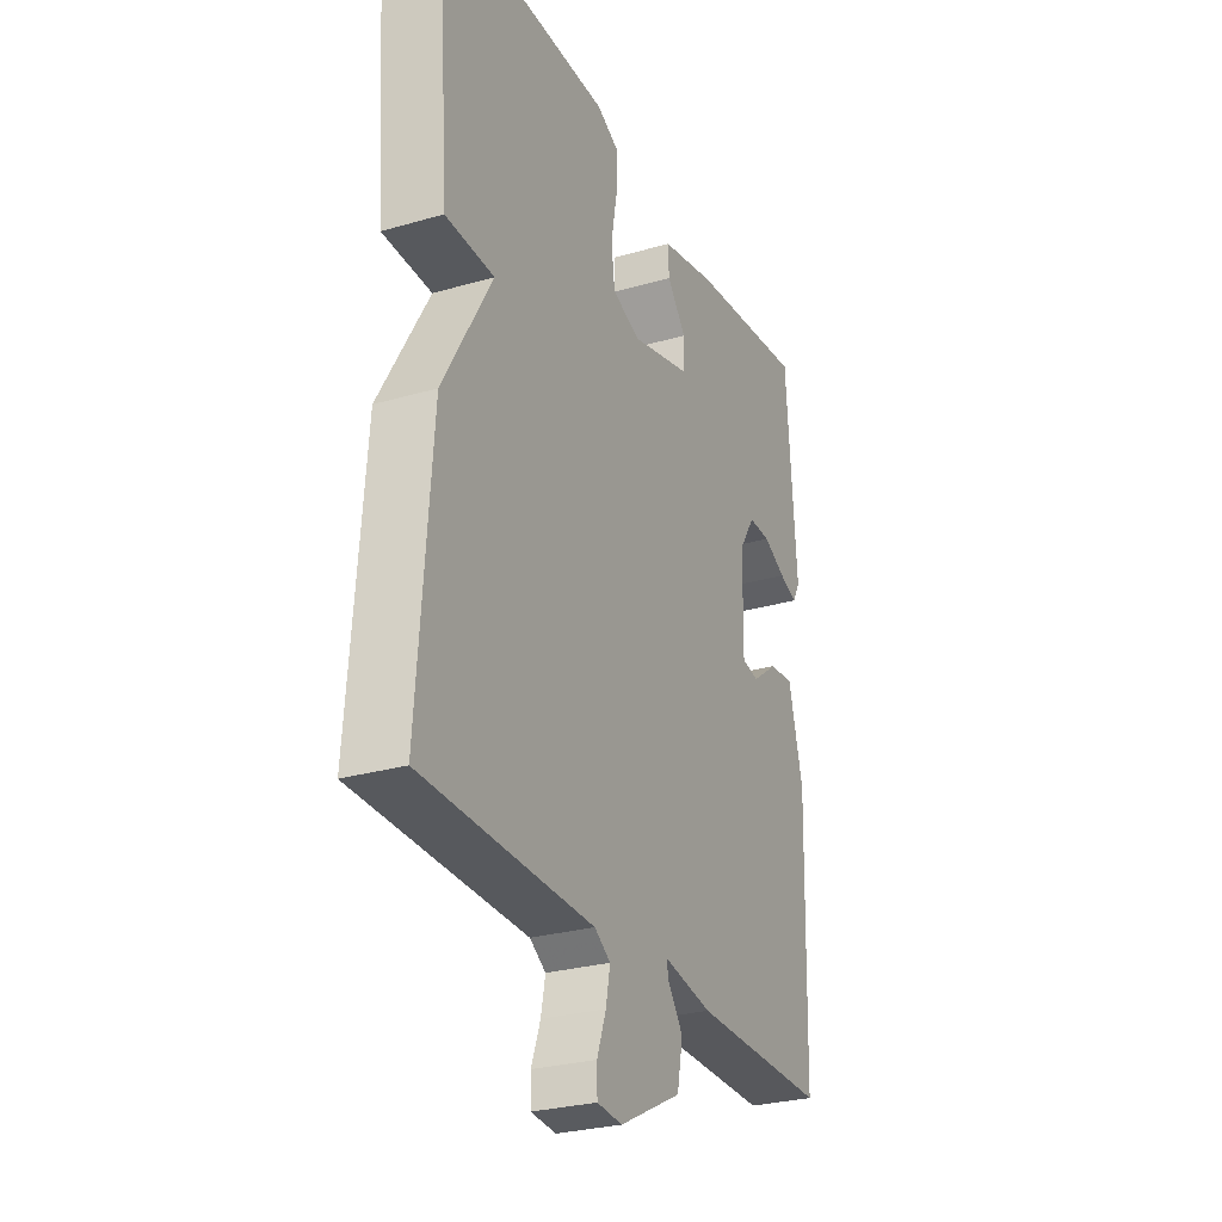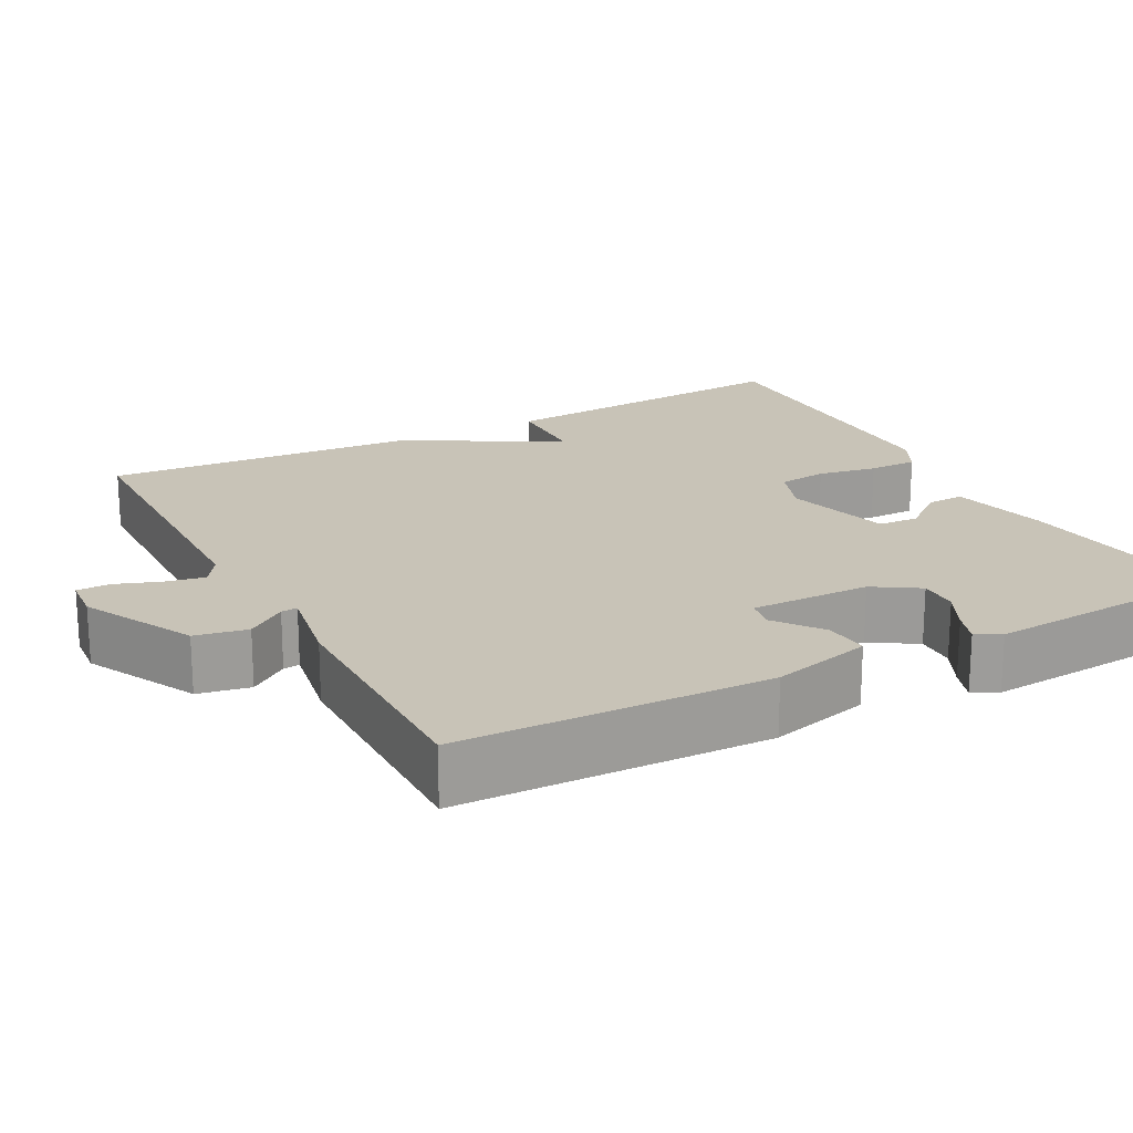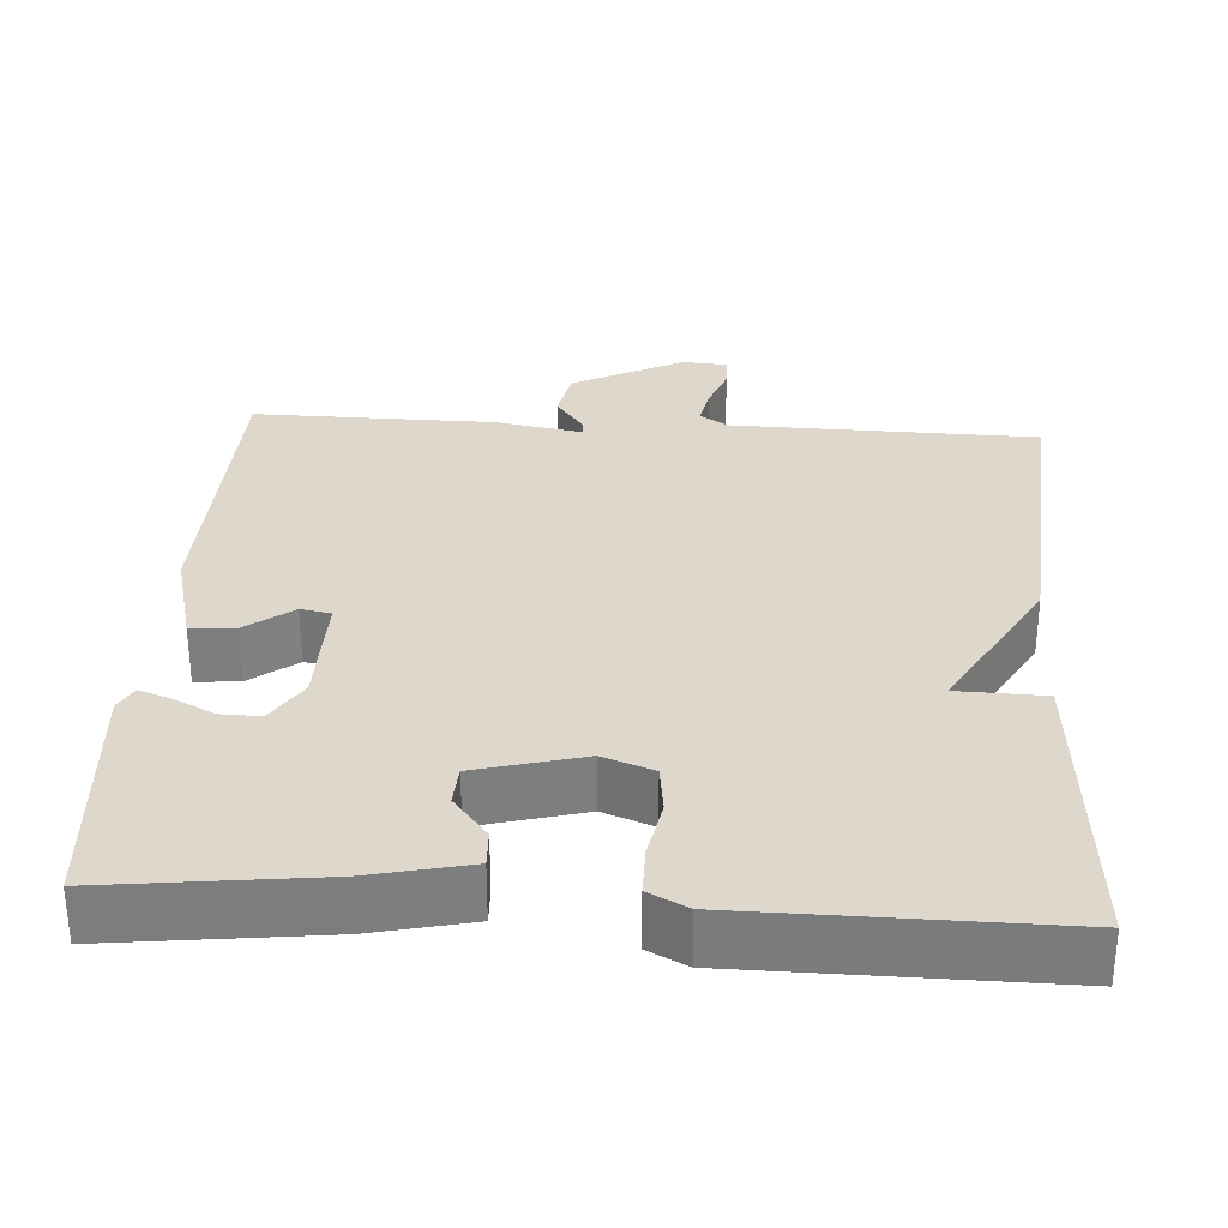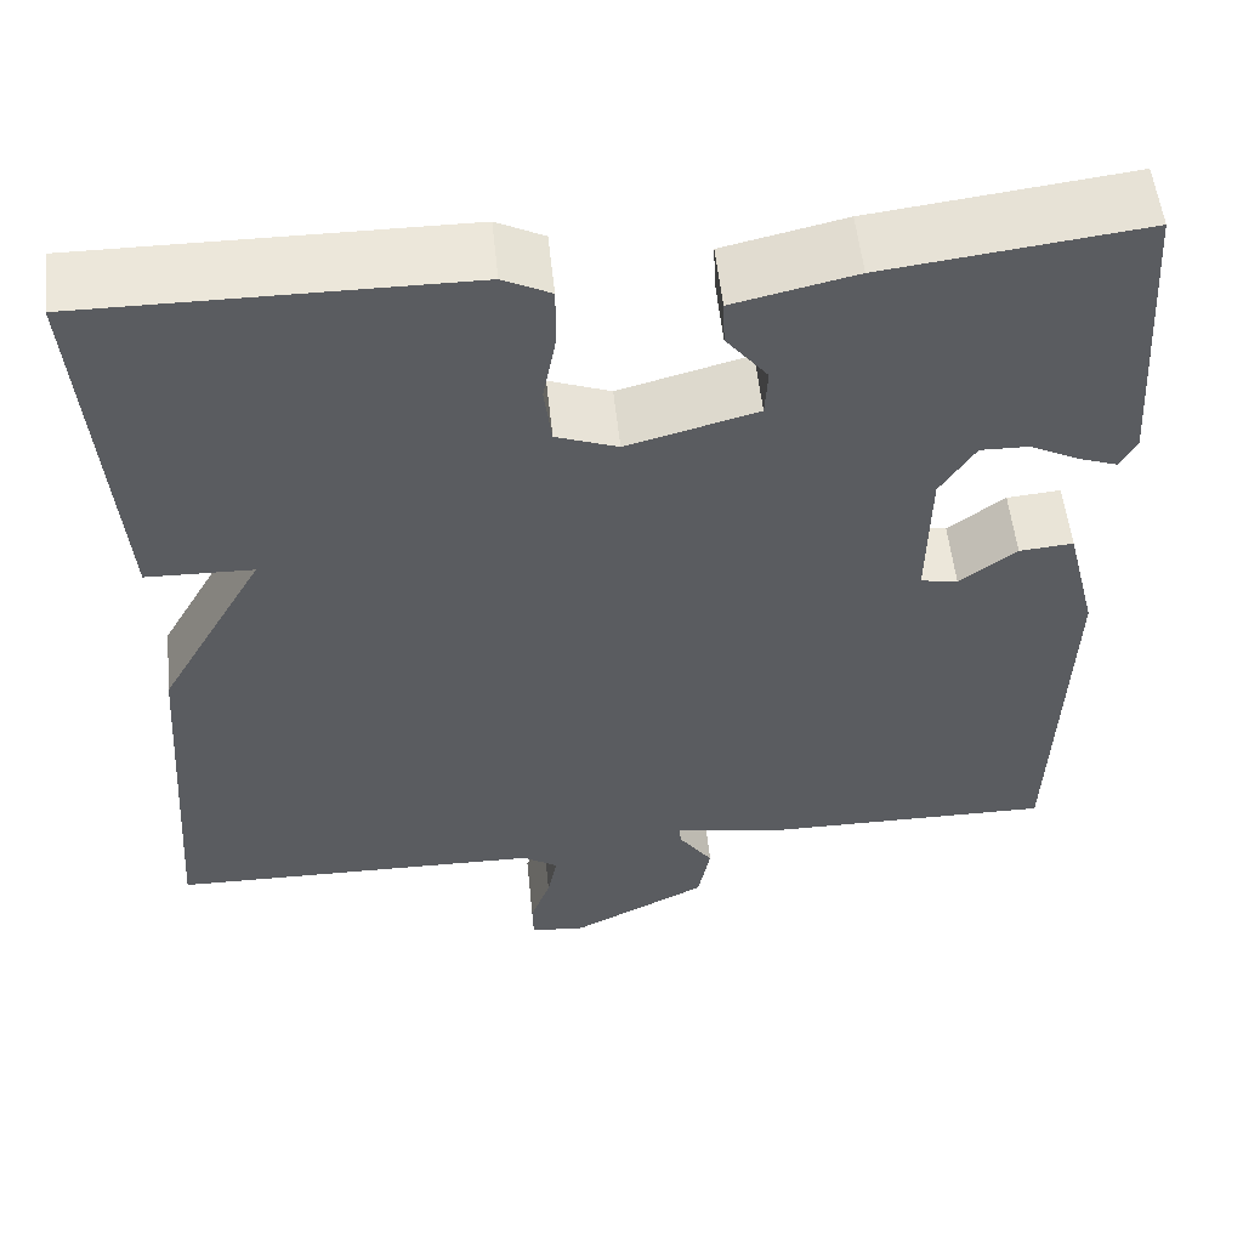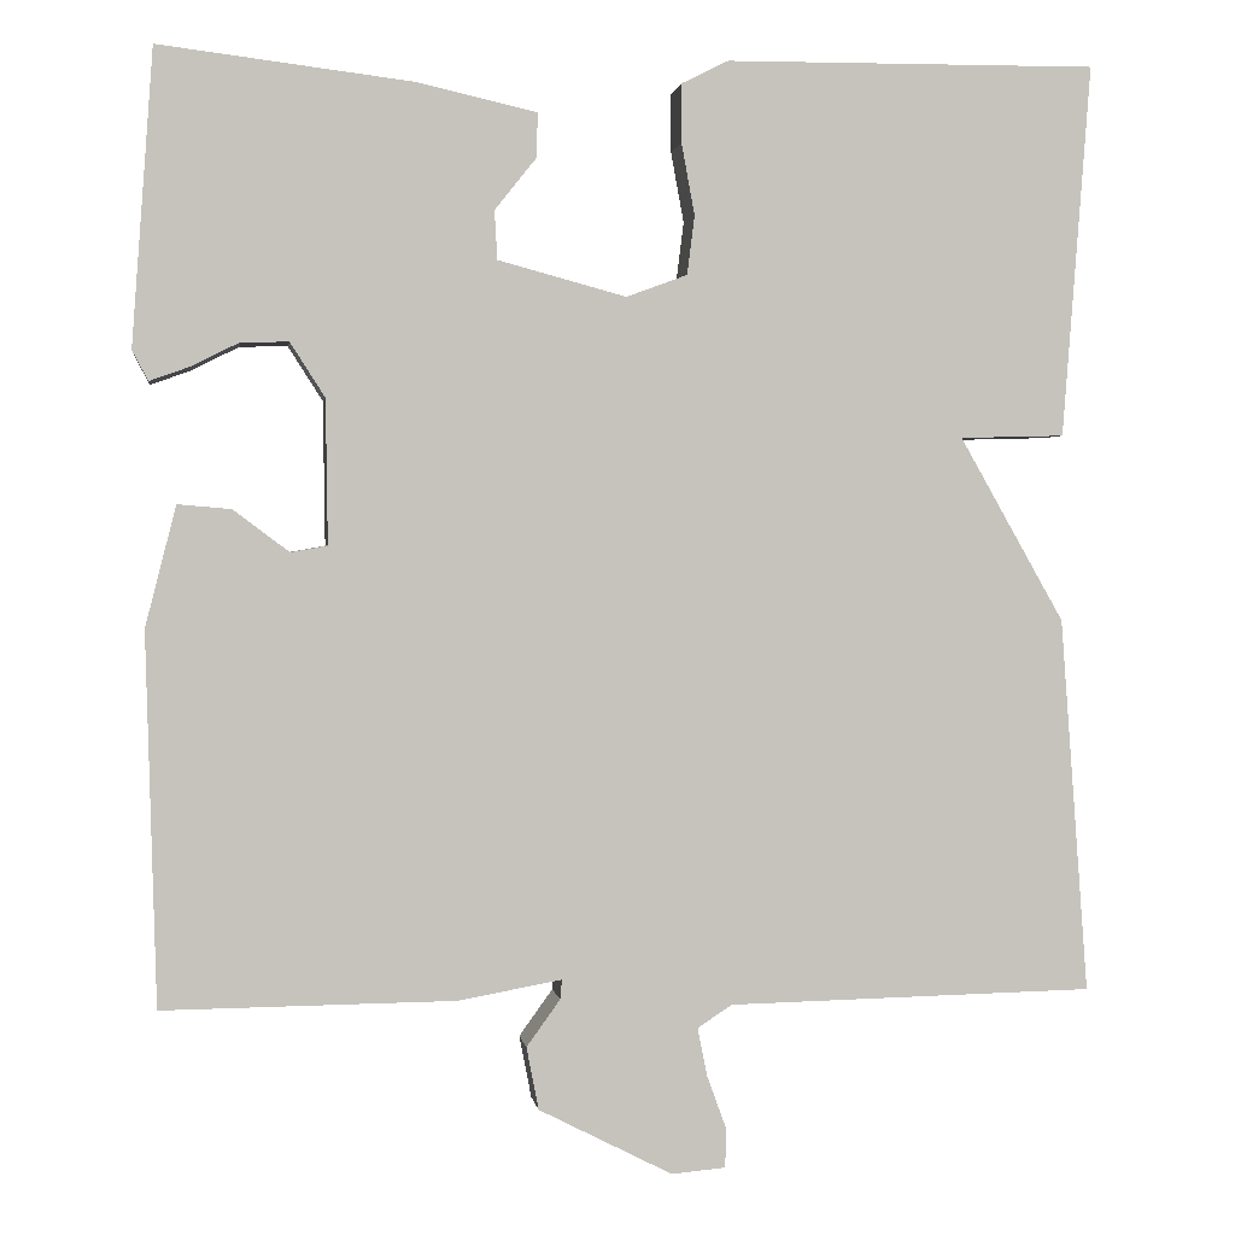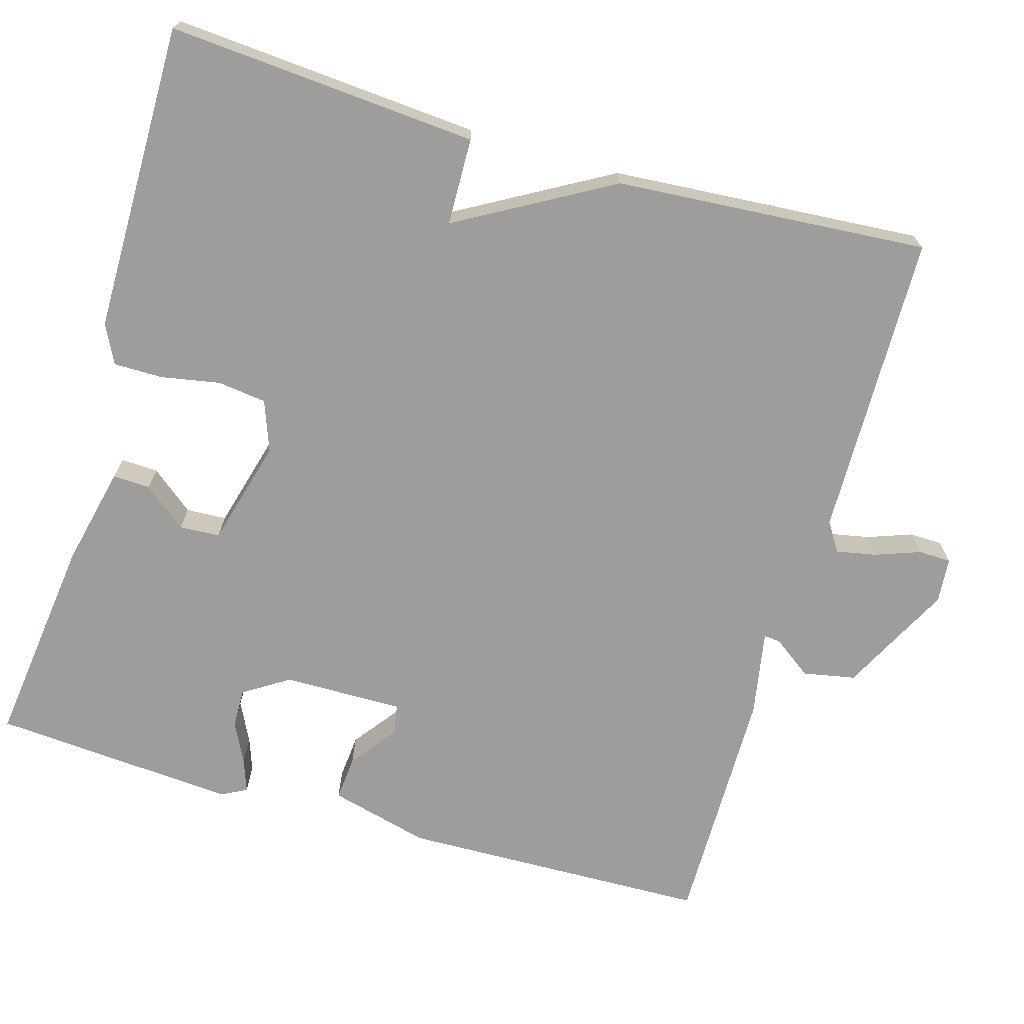
<metadata>
{"format":"obj","ext":"obj","renderer":"f3d","projection":"perspective","resolution":1024,"background":"white","views":[{"elev":-27.9,"azim":113.8,"up":"+Z"},{"elev":19.8,"azim":-118.1,"up":"+Y"},{"elev":31.1,"azim":3.7,"up":"+Y"},{"elev":54.7,"azim":174.0,"up":"+Z"},{"elev":1.5,"azim":-8.2,"up":"+Z"},{"elev":-70.5,"azim":73.7,"up":"+Y"}]}
</metadata>
<code>
v -0.5 0.07 0.5
v -0.229 0.07 0.467
v -0.101 0.07 0.438
v -0.103 0.07 0.39
v -0.147 0.07 0.335
v -0.144 0.07 0.283
v -0.007 0.07 0.246
v 0.058 0.07 0.27
v 0.066 0.07 0.333
v 0.052 0.07 0.409
v 0.052 0.07 0.472
v 0.102 0.07 0.497
v 0.5 0.07 0.5
v 0.47 0.07 0.102
v 0.358 0.07 0.099
v 0.47 0.07 -0.098
v 0.5 0.07 -0.5
v 0.107 0.07 -0.508
v 0.07 0.07 -0.532
v 0.08 0.07 -0.583
v 0.101 0.07 -0.641
v 0.1 0.07 -0.683
v 0.042 0.07 -0.688
v -0.101 0.07 -0.615
v -0.114 0.07 -0.548
v -0.078 0.07 -0.498
v -0.076 0.07 -0.477
v -0.187 0.07 -0.497
v -0.5 0.07 -0.5
v -0.511 0.07 -0.103
v -0.478 0.07 0.026
v -0.421 0.07 0.021
v -0.361 0.07 -0.024
v -0.322 0.07 -0.017
v -0.324 0.07 0.137
v -0.361 0.07 0.195
v -0.412 0.07 0.194
v -0.464 0.07 0.168
v -0.506 0.07 0.153
v -0.523 0.07 0.185
v -0.5 0 0.5
v -0.229 0 0.467
v -0.101 0 0.438
v -0.103 0 0.39
v -0.147 0 0.335
v -0.144 0 0.283
v -0.007 0 0.246
v 0.058 0 0.27
v 0.066 0 0.333
v 0.052 0 0.409
v 0.052 0 0.472
v 0.102 0 0.497
v 0.5 0 0.5
v 0.47 0 0.102
v 0.358 0 0.099
v 0.47 0 -0.098
v 0.5 0 -0.5
v 0.107 0 -0.508
v 0.07 0 -0.532
v 0.08 0 -0.583
v 0.101 0 -0.641
v 0.1 0 -0.683
v 0.042 0 -0.688
v -0.101 0 -0.615
v -0.114 0 -0.548
v -0.078 0 -0.498
v -0.076 0 -0.477
v -0.187 0 -0.497
v -0.5 0 -0.5
v -0.511 0 -0.103
v -0.478 0 0.026
v -0.421 0 0.021
v -0.361 0 -0.024
v -0.322 0 -0.017
v -0.324 0 0.137
v -0.361 0 0.195
v -0.412 0 0.194
v -0.464 0 0.168
v -0.506 0 0.153
v -0.523 0 0.185
f 3 4 5
f 2 3 5
f 1 2 5
f 40 1 5
f 39 40 5
f 38 39 5
f 37 38 5
f 36 37 5 6
f 35 36 6 7
f 34 35 7
f 31 32 33
f 30 31 33
f 29 30 33
f 28 29 33
f 27 28 33
f 27 33 34
f 24 25 26
f 23 24 26
f 22 23 26
f 21 22 26
f 20 21 26
f 19 20 26 27
f 34 7 8
f 27 34 8
f 19 27 8
f 18 19 8
f 18 8 9
f 17 18 9
f 16 17 9
f 15 16 9
f 13 14 15
f 12 13 15
f 11 12 15
f 10 11 15
f 9 10 15
f 45 44 43
f 45 43 42
f 45 42 41
f 45 41 80
f 45 80 79
f 45 79 78
f 45 78 77
f 46 45 77 76
f 47 46 76 75
f 47 75 74
f 73 72 71
f 73 71 70
f 73 70 69
f 73 69 68
f 73 68 67
f 74 73 67
f 66 65 64
f 66 64 63
f 66 63 62
f 66 62 61
f 66 61 60
f 67 66 60 59
f 48 47 74
f 48 74 67
f 48 67 59
f 48 59 58
f 49 48 58
f 49 58 57
f 49 57 56
f 49 56 55
f 55 54 53
f 55 53 52
f 55 52 51
f 55 51 50
f 55 50 49
f 1 41 42 2
f 2 42 43 3
f 3 43 44 4
f 4 44 45 5
f 5 45 46 6
f 6 46 47 7
f 7 47 48 8
f 8 48 49 9
f 9 49 50 10
f 10 50 51 11
f 11 51 52 12
f 12 52 53 13
f 13 53 54 14
f 14 54 55 15
f 15 55 56 16
f 16 56 57 17
f 17 57 58 18
f 18 58 59 19
f 19 59 60 20
f 20 60 61 21
f 21 61 62 22
f 22 62 63 23
f 23 63 64 24
f 24 64 65 25
f 25 65 66 26
f 26 66 67 27
f 27 67 68 28
f 28 68 69 29
f 29 69 70 30
f 30 70 71 31
f 31 71 72 32
f 32 72 73 33
f 33 73 74 34
f 34 74 75 35
f 35 75 76 36
f 36 76 77 37
f 37 77 78 38
f 38 78 79 39
f 39 79 80 40
f 40 80 41 1

</code>
